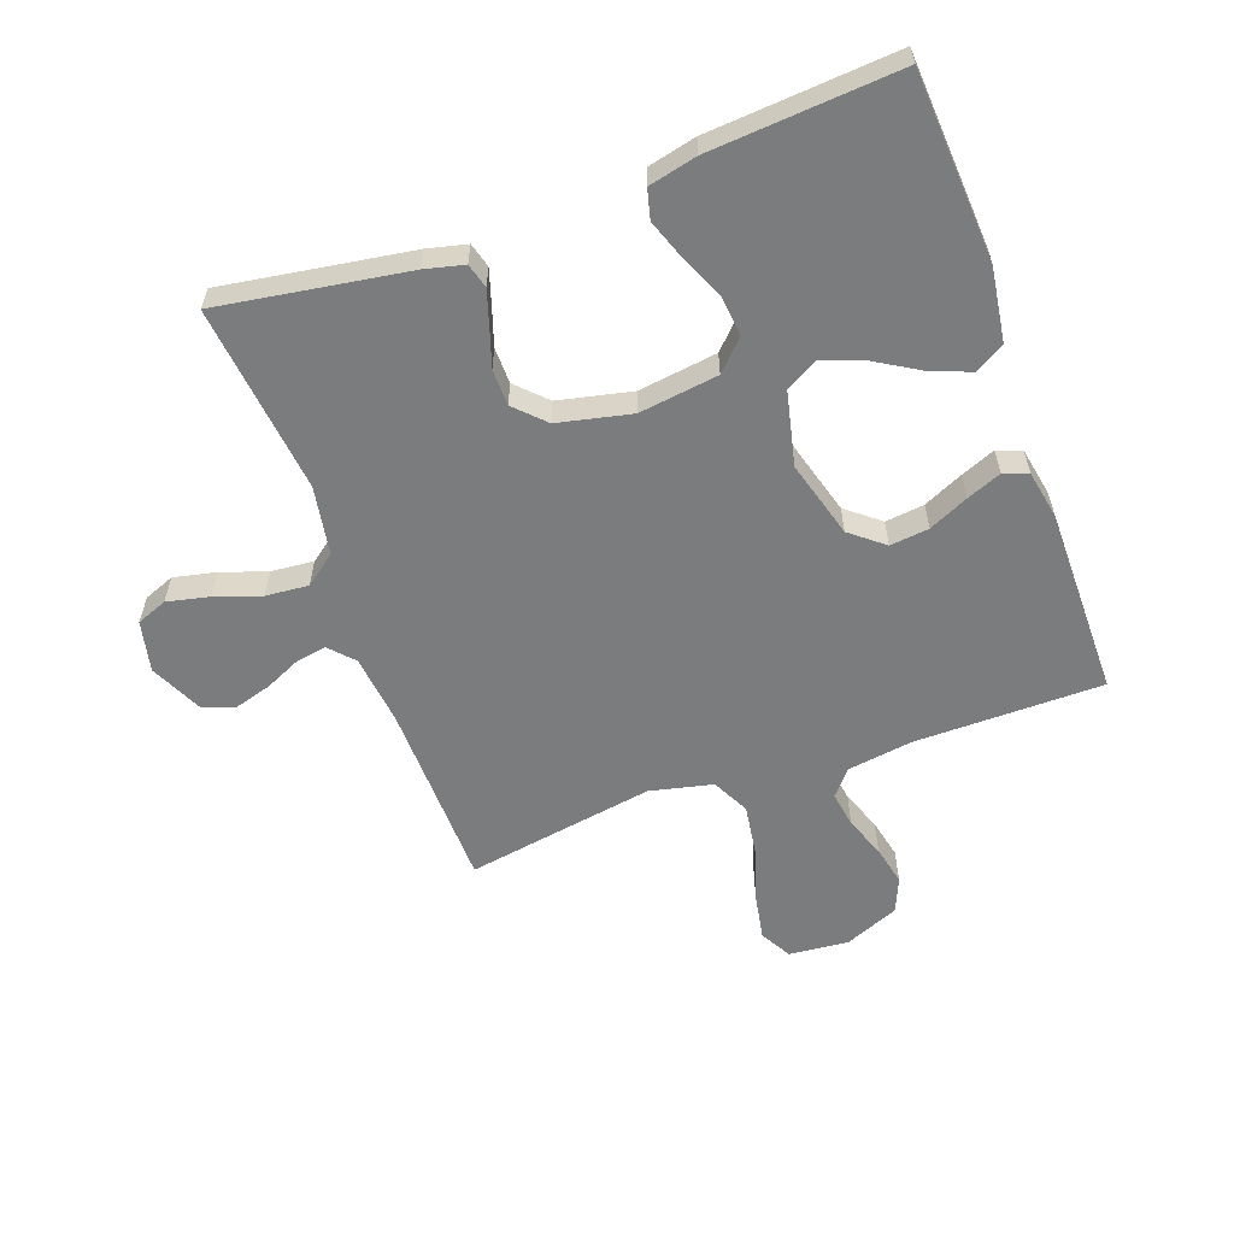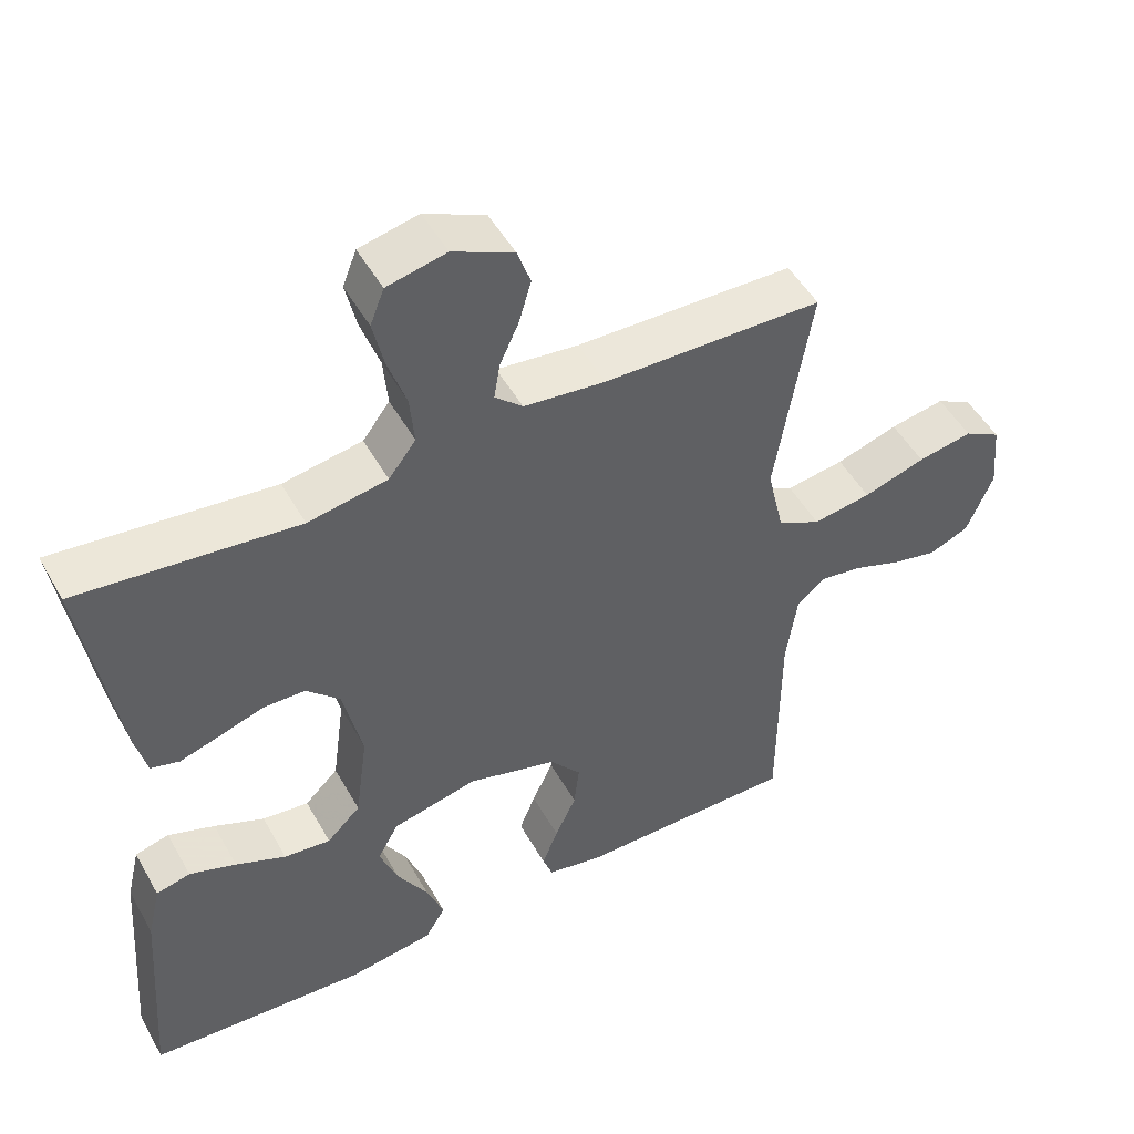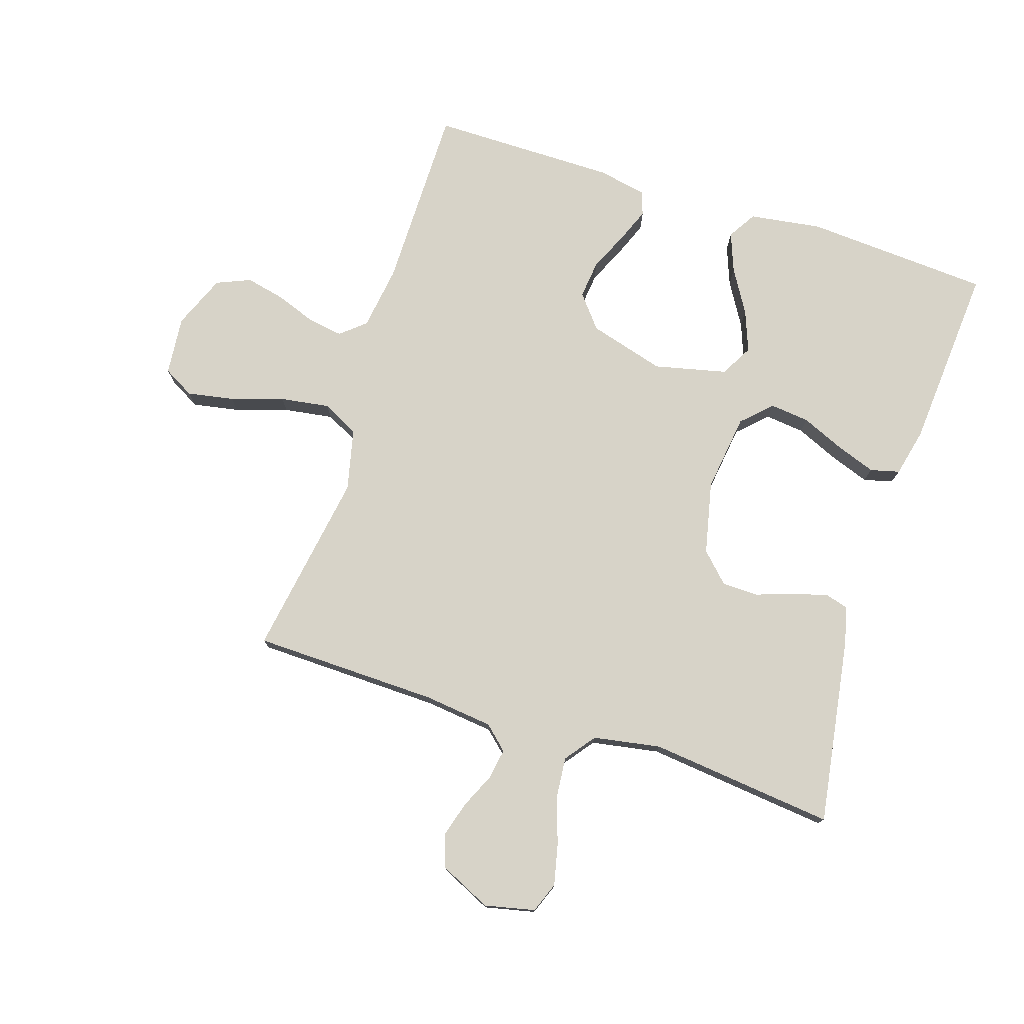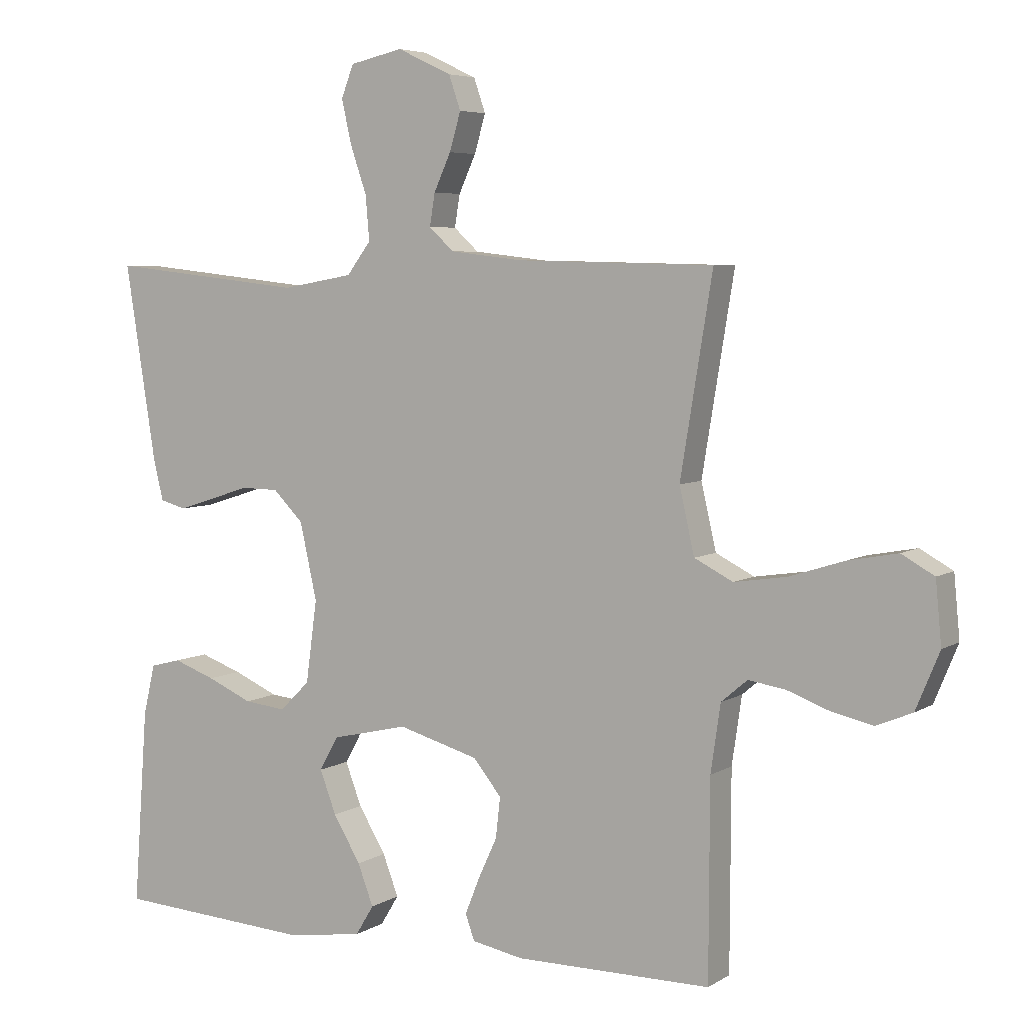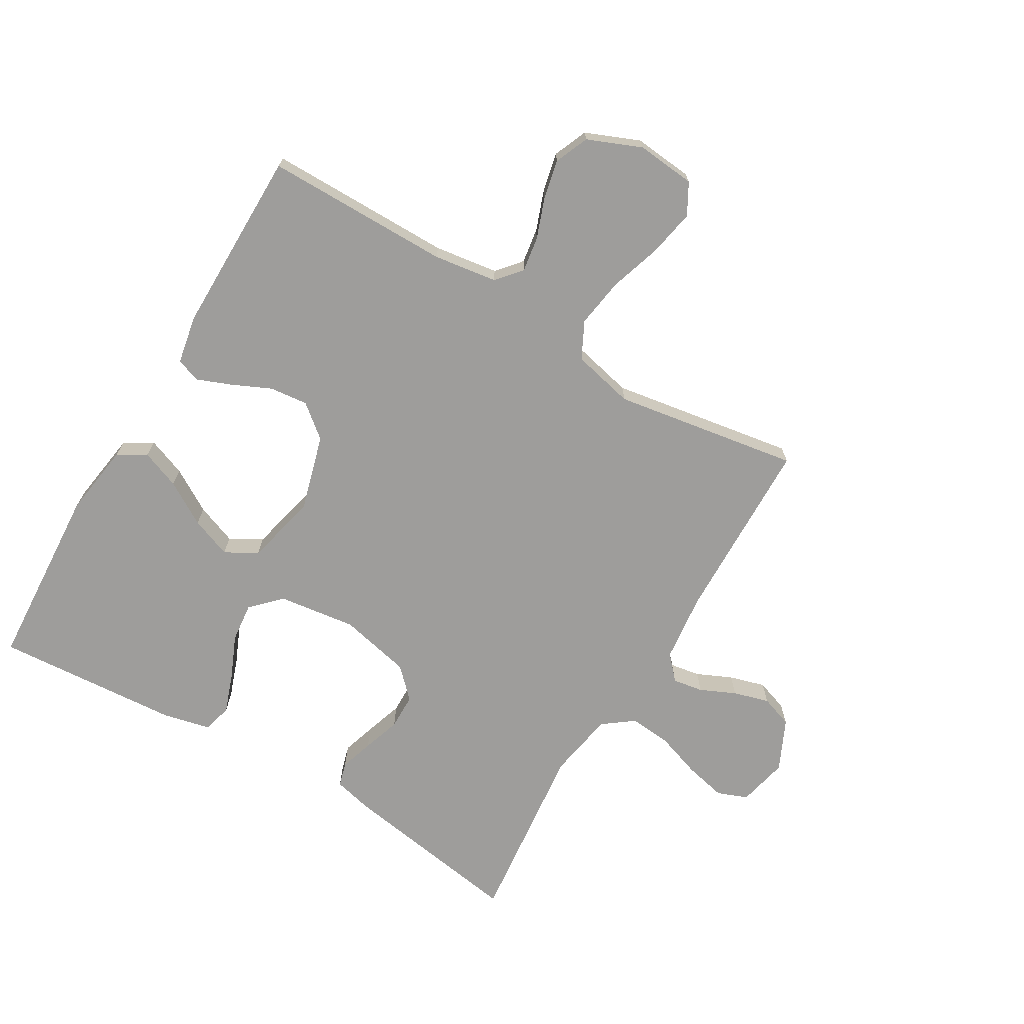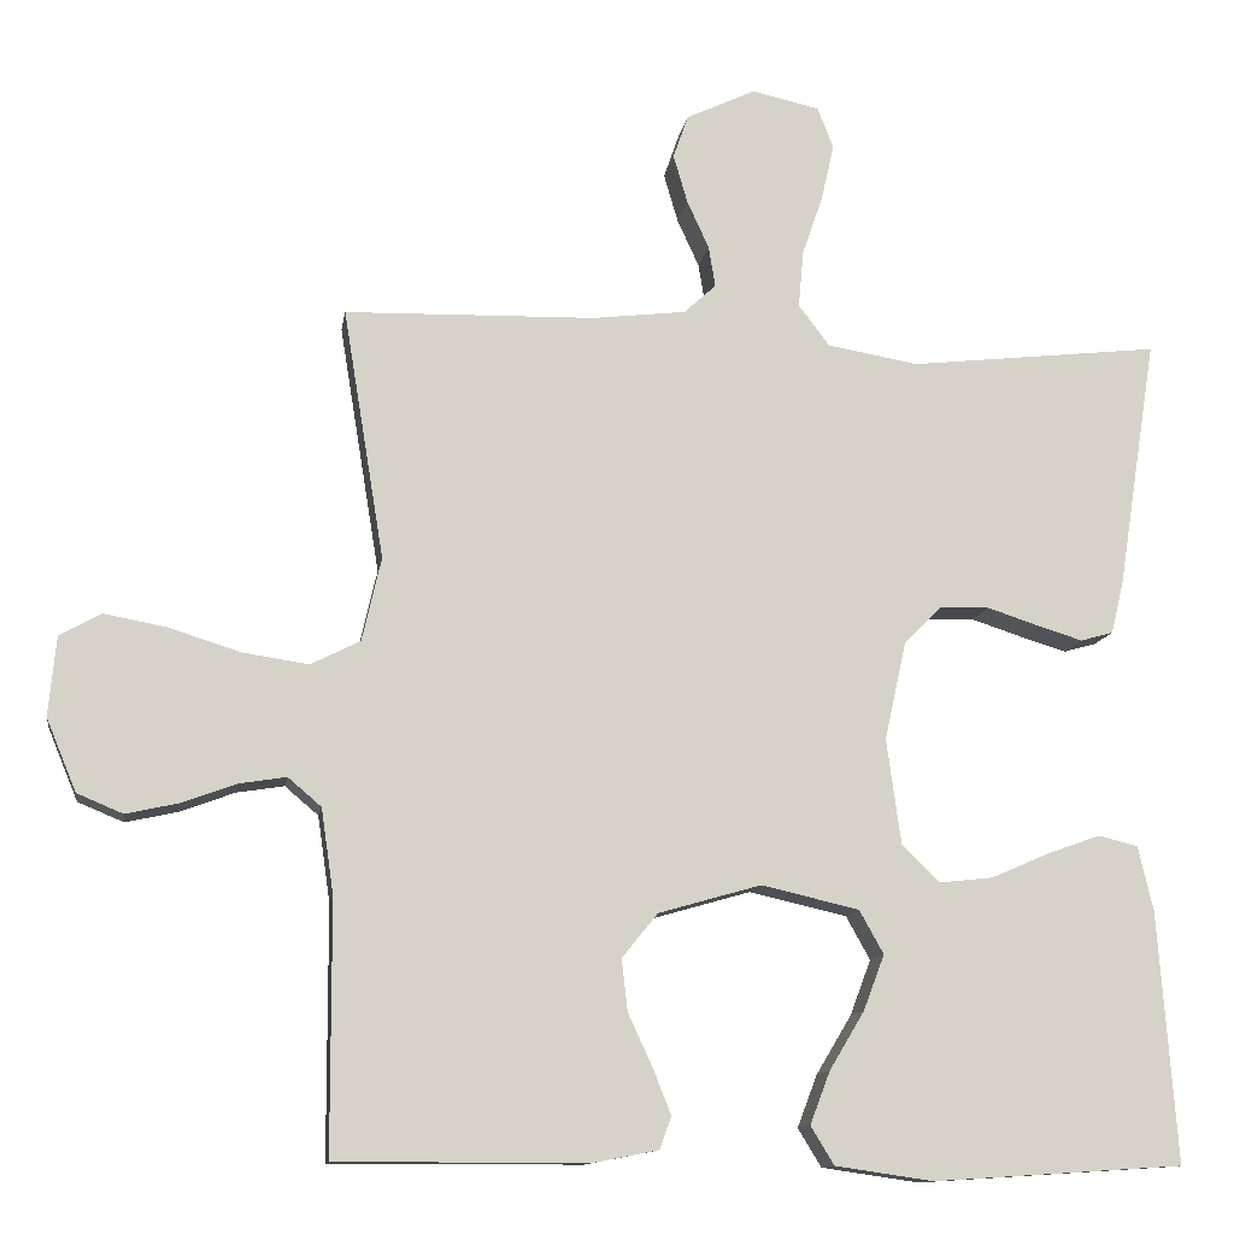
<metadata>
{"format":"obj","ext":"obj","renderer":"f3d","projection":"perspective","resolution":1024,"background":"white","views":[{"elev":-58.7,"azim":109.9,"up":"+Y"},{"elev":49.7,"azim":151.5,"up":"+Z"},{"elev":76.7,"azim":17.8,"up":"+Y"},{"elev":5.5,"azim":-150.3,"up":"+Z"},{"elev":-70.6,"azim":-120.7,"up":"+Y"},{"elev":-11.9,"azim":-8.7,"up":"+Z"}]}
</metadata>
<code>
v -0.5 0.07 0.5
v -0.2 0.07 0.507
v -0.088 0.07 0.52
v -0.05 0.07 0.555
v -0.058 0.07 0.604
v -0.084 0.07 0.661
v -0.101 0.07 0.719
v -0.083 0.07 0.771
v 0 0.07 0.81
v 0.081 0.07 0.792
v 0.1 0.07 0.743
v 0.085 0.07 0.676
v 0.06 0.07 0.603
v 0.054 0.07 0.535
v 0.091 0.07 0.486
v 0.2 0.07 0.467
v 0.5 0.07 0.5
v 0.453 0.07 0.2
v 0.438 0.07 0.138
v 0.399 0.07 0.127
v 0.344 0.07 0.144
v 0.283 0.07 0.164
v 0.225 0.07 0.163
v 0.179 0.07 0.117
v 0.153 0.07 0
v 0.17 0.07 -0.126
v 0.216 0.07 -0.171
v 0.28 0.07 -0.164
v 0.349 0.07 -0.134
v 0.413 0.07 -0.111
v 0.46 0.07 -0.123
v 0.478 0.07 -0.2
v 0.5 0.07 -0.5
v 0.2 0.07 -0.519
v 0.083 0.07 -0.502
v 0.055 0.07 -0.456
v 0.079 0.07 -0.393
v 0.121 0.07 -0.323
v 0.146 0.07 -0.257
v 0.117 0.07 -0.205
v 0 0.07 -0.178
v -0.123 0.07 -0.213
v -0.166 0.07 -0.266
v -0.159 0.07 -0.328
v -0.13 0.07 -0.391
v -0.108 0.07 -0.446
v -0.122 0.07 -0.485
v -0.2 0.07 -0.5
v -0.5 0.07 -0.5
v -0.501 0.07 -0.2
v -0.516 0.07 -0.097
v -0.556 0.07 -0.063
v -0.613 0.07 -0.072
v -0.678 0.07 -0.096
v -0.741 0.07 -0.11
v -0.796 0.07 -0.087
v -0.832 0.07 0
v -0.823 0.07 0.095
v -0.773 0.07 0.123
v -0.698 0.07 0.109
v -0.613 0.07 0.082
v -0.533 0.07 0.07
v -0.474 0.07 0.1
v -0.451 0.07 0.2
v -0.5 0 0.5
v -0.2 0 0.507
v -0.088 0 0.52
v -0.05 0 0.555
v -0.058 0 0.604
v -0.084 0 0.661
v -0.101 0 0.719
v -0.083 0 0.771
v 0 0 0.81
v 0.081 0 0.792
v 0.1 0 0.743
v 0.085 0 0.676
v 0.06 0 0.603
v 0.054 0 0.535
v 0.091 0 0.486
v 0.2 0 0.467
v 0.5 0 0.5
v 0.453 0 0.2
v 0.438 0 0.138
v 0.399 0 0.127
v 0.344 0 0.144
v 0.283 0 0.164
v 0.225 0 0.163
v 0.179 0 0.117
v 0.153 0 0
v 0.17 0 -0.126
v 0.216 0 -0.171
v 0.28 0 -0.164
v 0.349 0 -0.134
v 0.413 0 -0.111
v 0.46 0 -0.123
v 0.478 0 -0.2
v 0.5 0 -0.5
v 0.2 0 -0.519
v 0.083 0 -0.502
v 0.055 0 -0.456
v 0.079 0 -0.393
v 0.121 0 -0.323
v 0.146 0 -0.257
v 0.117 0 -0.205
v 0 0 -0.178
v -0.123 0 -0.213
v -0.166 0 -0.266
v -0.159 0 -0.328
v -0.13 0 -0.391
v -0.108 0 -0.446
v -0.122 0 -0.485
v -0.2 0 -0.5
v -0.5 0 -0.5
v -0.501 0 -0.2
v -0.516 0 -0.097
v -0.556 0 -0.063
v -0.613 0 -0.072
v -0.678 0 -0.096
v -0.741 0 -0.11
v -0.796 0 -0.087
v -0.832 0 0
v -0.823 0 0.095
v -0.773 0 0.123
v -0.698 0 0.109
v -0.613 0 0.082
v -0.533 0 0.07
v -0.474 0 0.1
v -0.451 0 0.2
f 59 60 61
f 58 59 61
f 57 58 61
f 56 57 61
f 55 56 61
f 54 55 61
f 53 54 61
f 52 53 61 62
f 51 52 62 63
f 48 49 50
f 47 48 50
f 46 47 50
f 45 46 50
f 44 45 50
f 51 63 64
f 50 51 64
f 44 50 64
f 43 44 64
f 36 37 38
f 35 36 38
f 34 35 38
f 33 34 38
f 32 33 38
f 31 32 38
f 30 31 38
f 29 30 38
f 28 29 38
f 27 28 38 39
f 26 27 39 40
f 20 21 22
f 19 20 22
f 18 19 22
f 17 18 22
f 16 17 22
f 15 16 22 23
f 14 15 23 24
f 11 12 13
f 10 11 13
f 9 10 13
f 8 9 13
f 7 8 13
f 6 7 13
f 5 6 13
f 4 5 13 14
f 14 24 25
f 4 14 25
f 3 4 25
f 64 1 2
f 43 64 2
f 42 43 2
f 26 40 41
f 26 41 42
f 25 26 42
f 3 25 42
f 2 3 42
f 125 124 123
f 125 123 122
f 125 122 121
f 125 121 120
f 125 120 119
f 125 119 118
f 125 118 117
f 126 125 117 116
f 127 126 116 115
f 114 113 112
f 114 112 111
f 114 111 110
f 114 110 109
f 114 109 108
f 128 127 115
f 128 115 114
f 128 114 108
f 128 108 107
f 102 101 100
f 102 100 99
f 102 99 98
f 102 98 97
f 102 97 96
f 102 96 95
f 102 95 94
f 102 94 93
f 102 93 92
f 103 102 92 91
f 104 103 91 90
f 86 85 84
f 86 84 83
f 86 83 82
f 86 82 81
f 86 81 80
f 87 86 80 79
f 88 87 79 78
f 77 76 75
f 77 75 74
f 77 74 73
f 77 73 72
f 77 72 71
f 77 71 70
f 77 70 69
f 78 77 69 68
f 89 88 78
f 89 78 68
f 89 68 67
f 66 65 128
f 66 128 107
f 66 107 106
f 105 104 90
f 106 105 90
f 106 90 89
f 106 89 67
f 106 67 66
f 1 65 66 2
f 2 66 67 3
f 3 67 68 4
f 4 68 69 5
f 5 69 70 6
f 6 70 71 7
f 7 71 72 8
f 8 72 73 9
f 9 73 74 10
f 10 74 75 11
f 11 75 76 12
f 12 76 77 13
f 13 77 78 14
f 14 78 79 15
f 15 79 80 16
f 16 80 81 17
f 17 81 82 18
f 18 82 83 19
f 19 83 84 20
f 20 84 85 21
f 21 85 86 22
f 22 86 87 23
f 23 87 88 24
f 24 88 89 25
f 25 89 90 26
f 26 90 91 27
f 27 91 92 28
f 28 92 93 29
f 29 93 94 30
f 30 94 95 31
f 31 95 96 32
f 32 96 97 33
f 33 97 98 34
f 34 98 99 35
f 35 99 100 36
f 36 100 101 37
f 37 101 102 38
f 38 102 103 39
f 39 103 104 40
f 40 104 105 41
f 41 105 106 42
f 42 106 107 43
f 43 107 108 44
f 44 108 109 45
f 45 109 110 46
f 46 110 111 47
f 47 111 112 48
f 48 112 113 49
f 49 113 114 50
f 50 114 115 51
f 51 115 116 52
f 52 116 117 53
f 53 117 118 54
f 54 118 119 55
f 55 119 120 56
f 56 120 121 57
f 57 121 122 58
f 58 122 123 59
f 59 123 124 60
f 60 124 125 61
f 61 125 126 62
f 62 126 127 63
f 63 127 128 64
f 64 128 65 1

</code>
